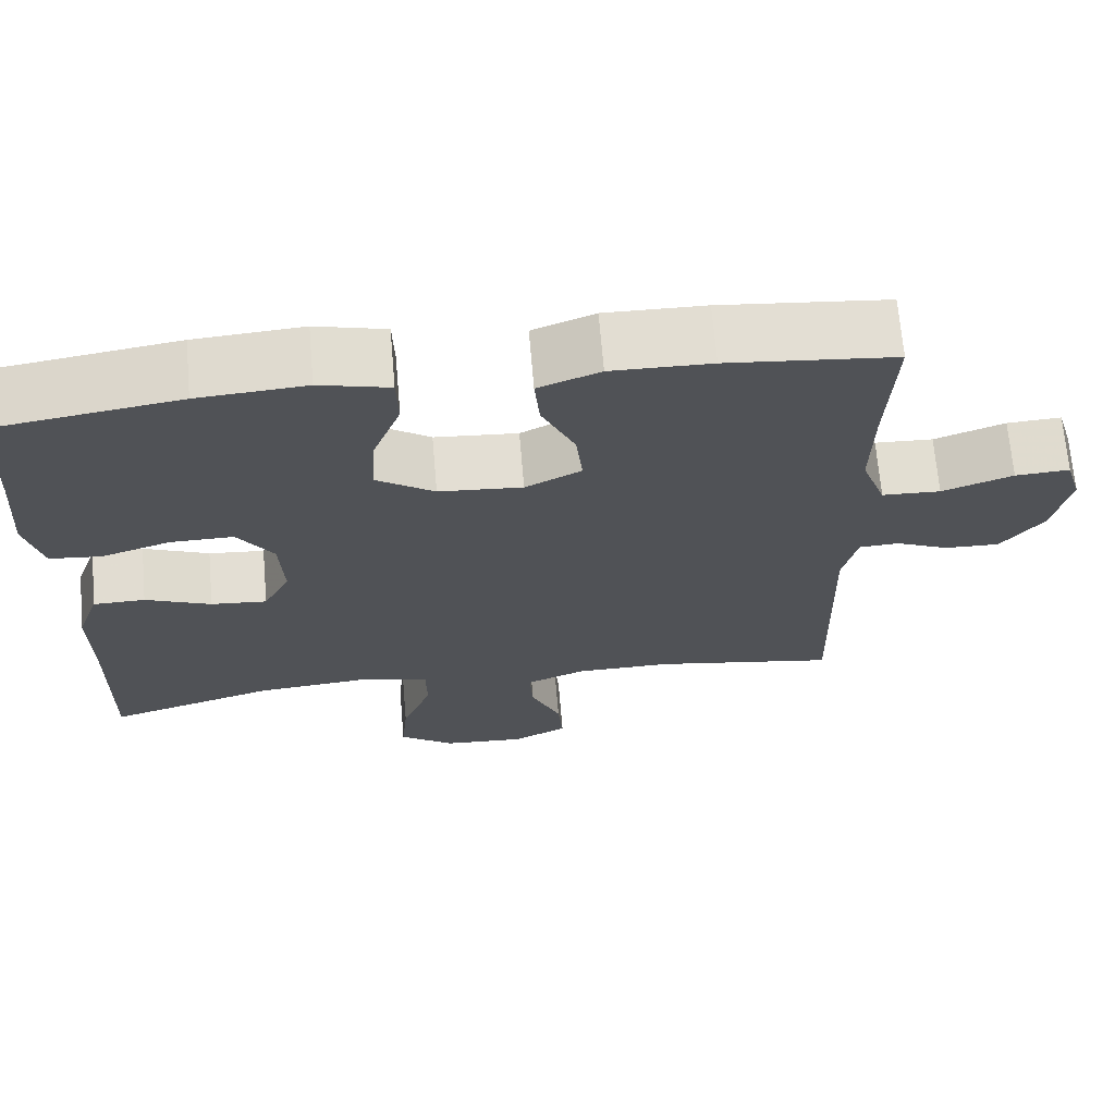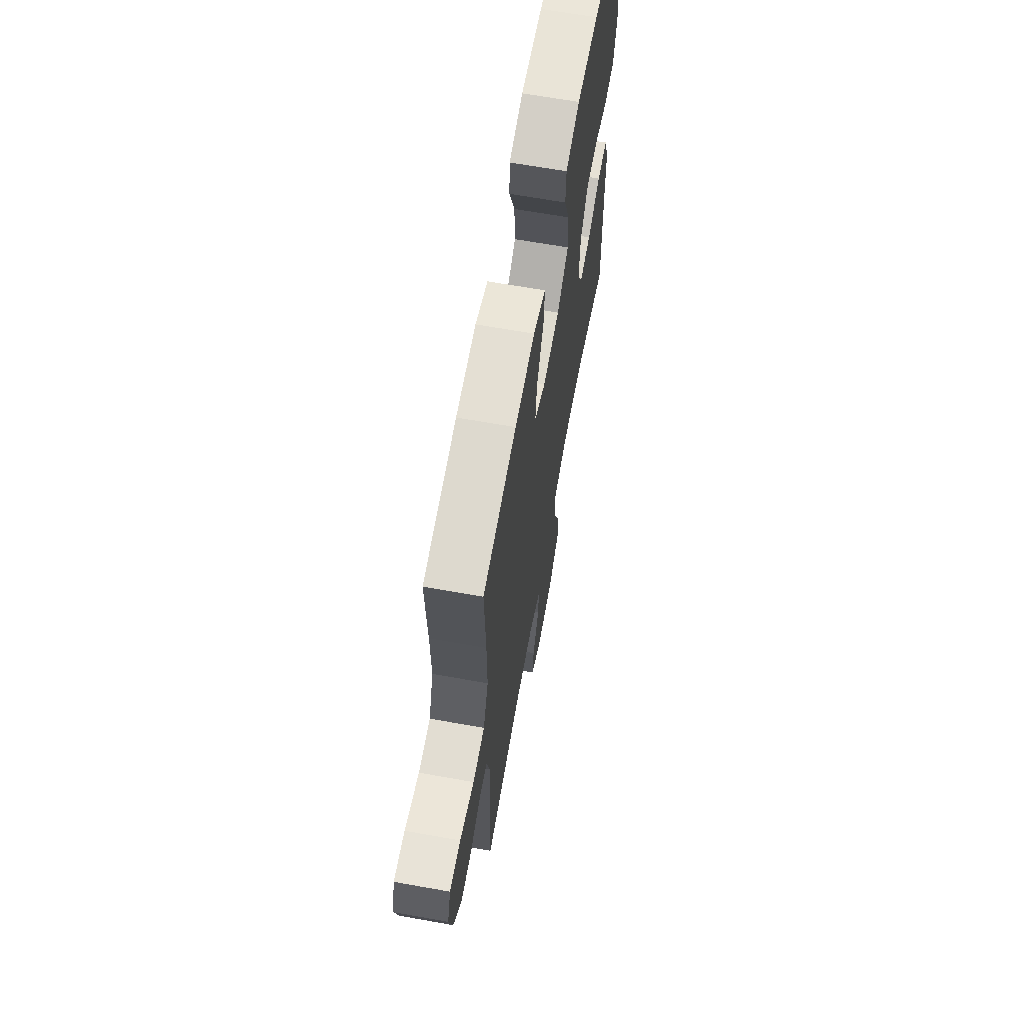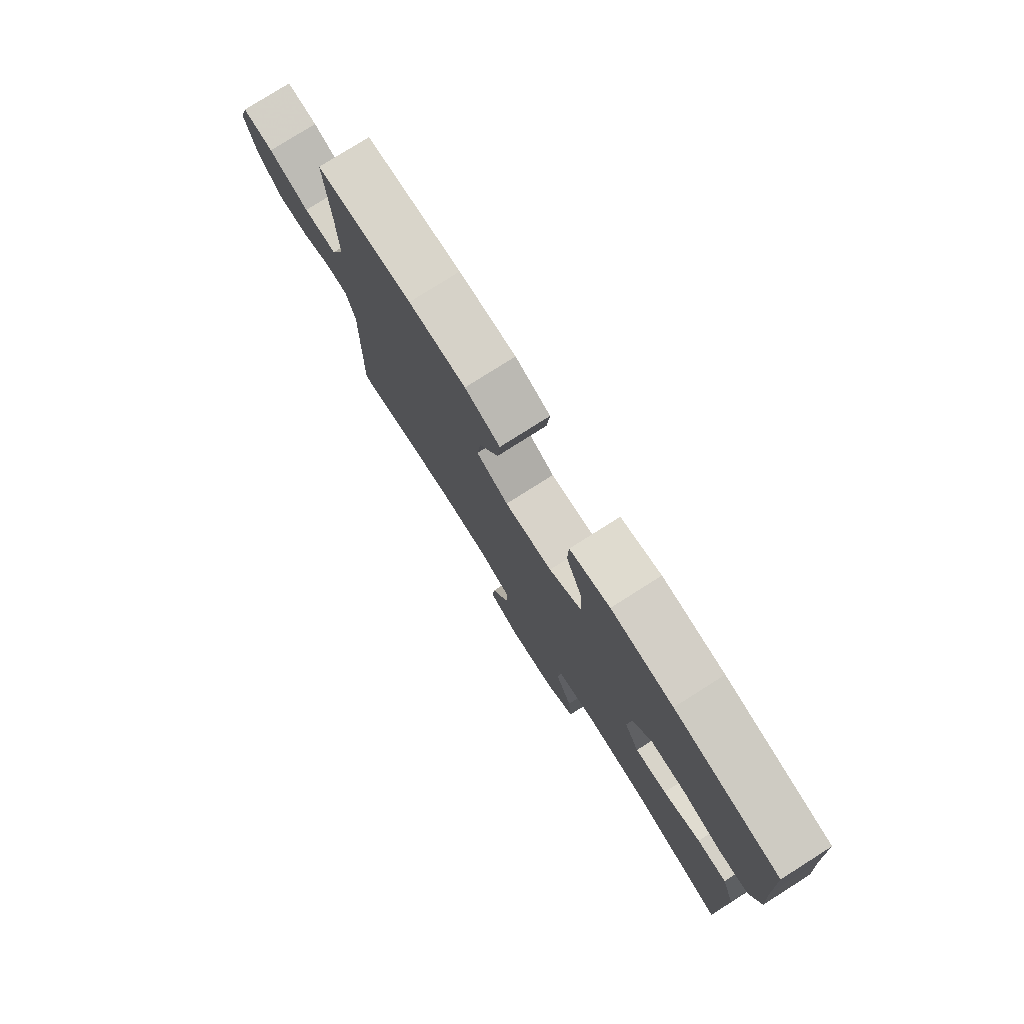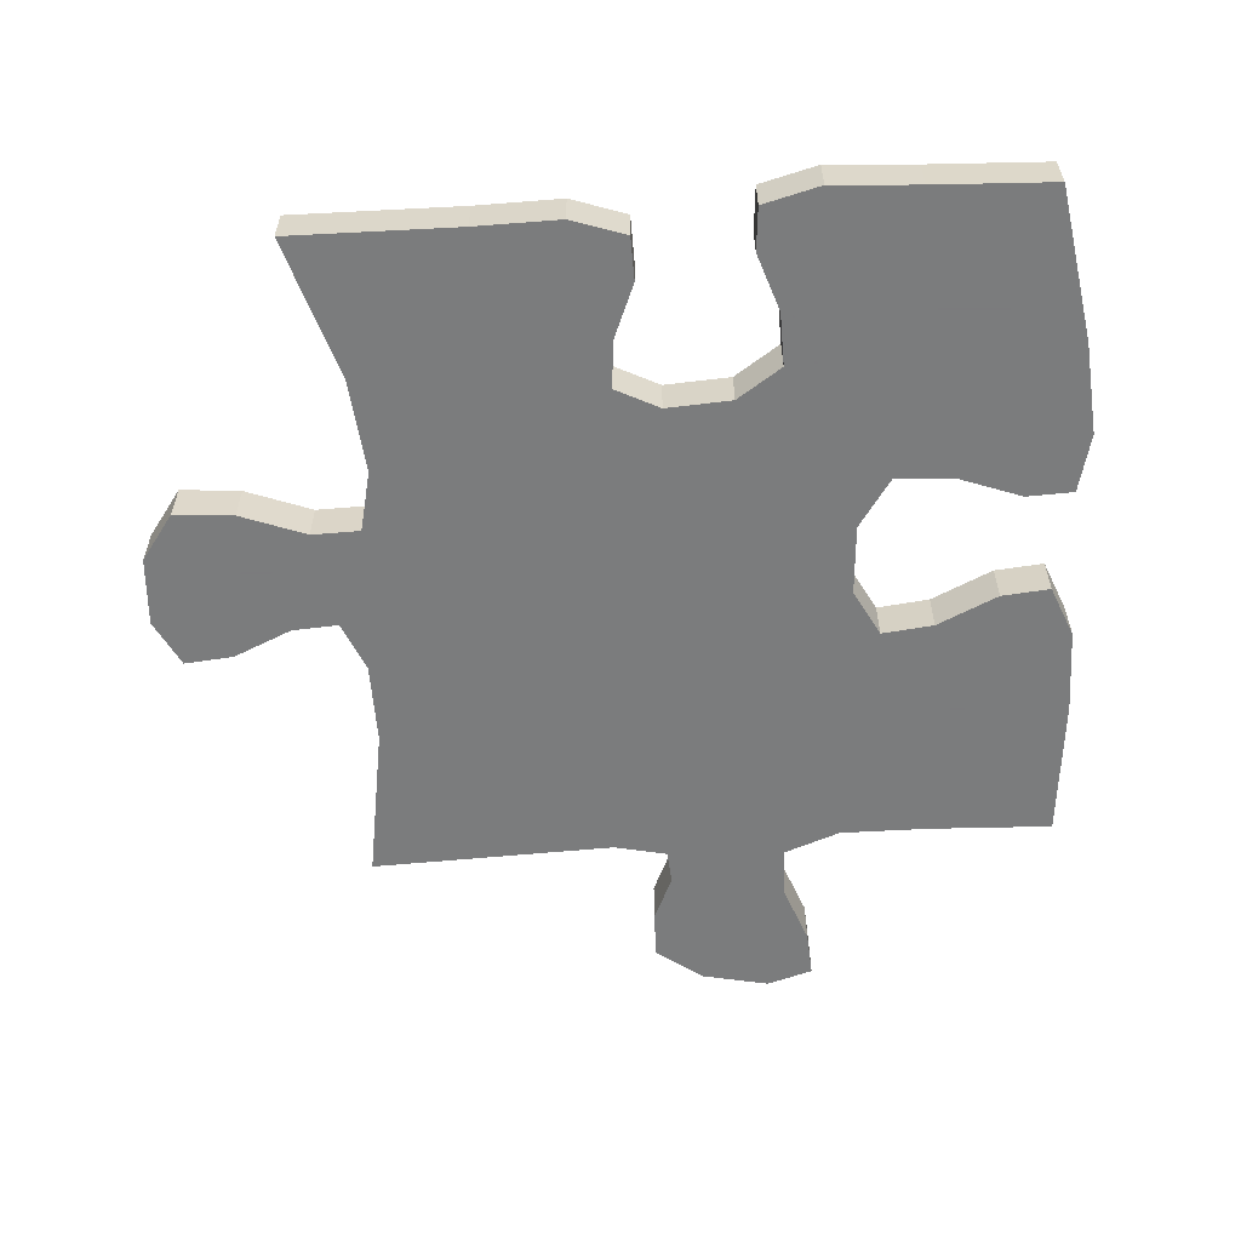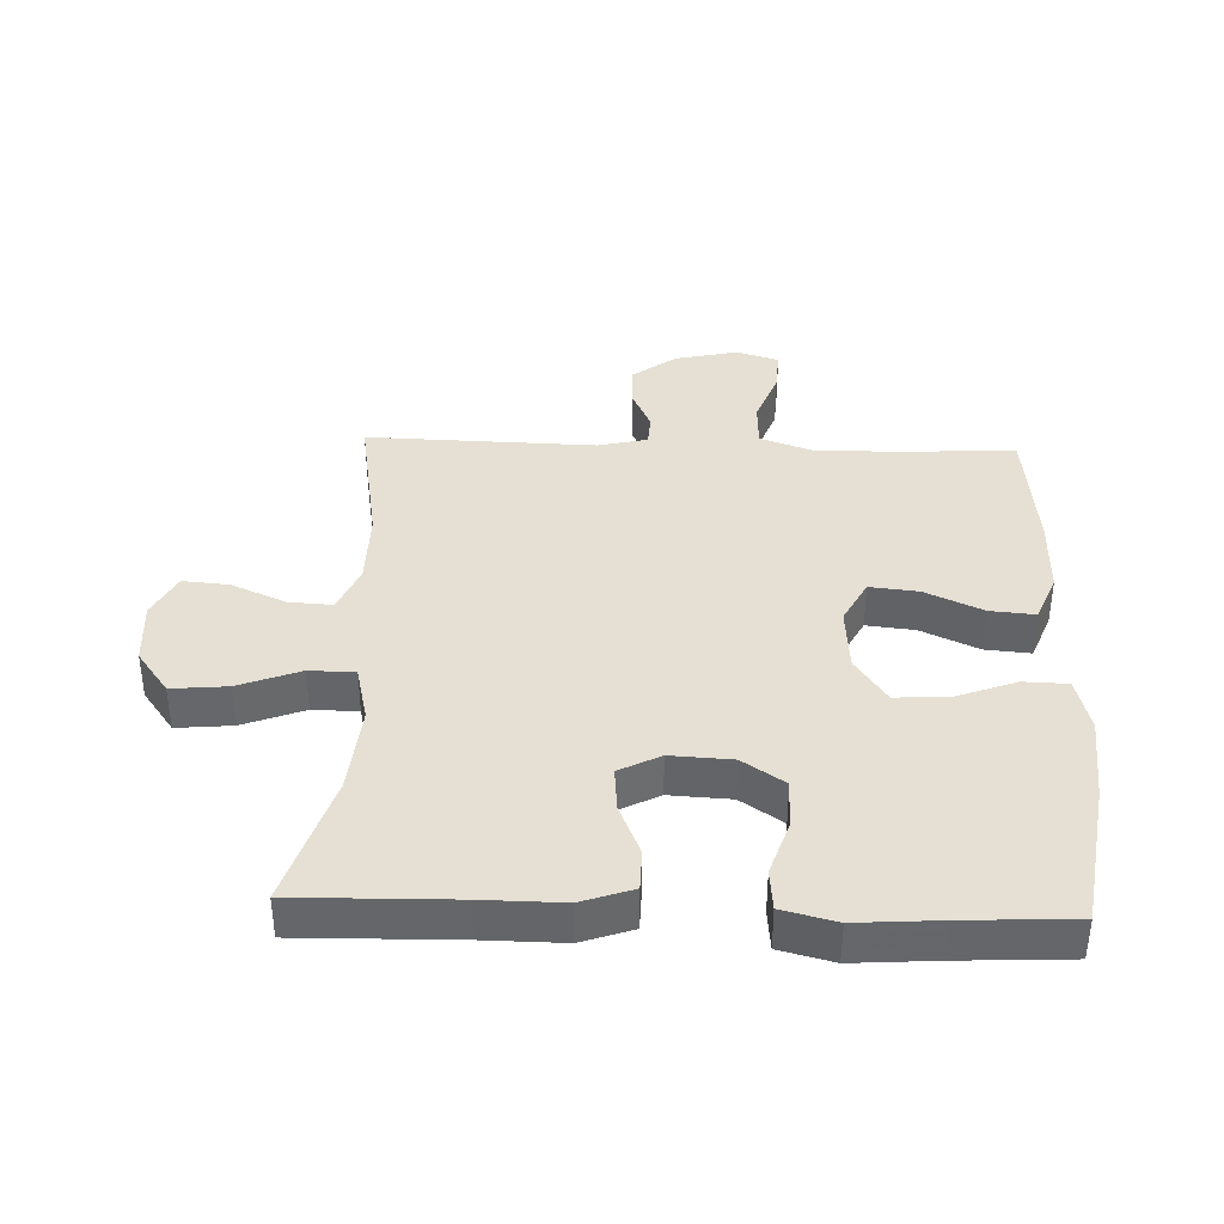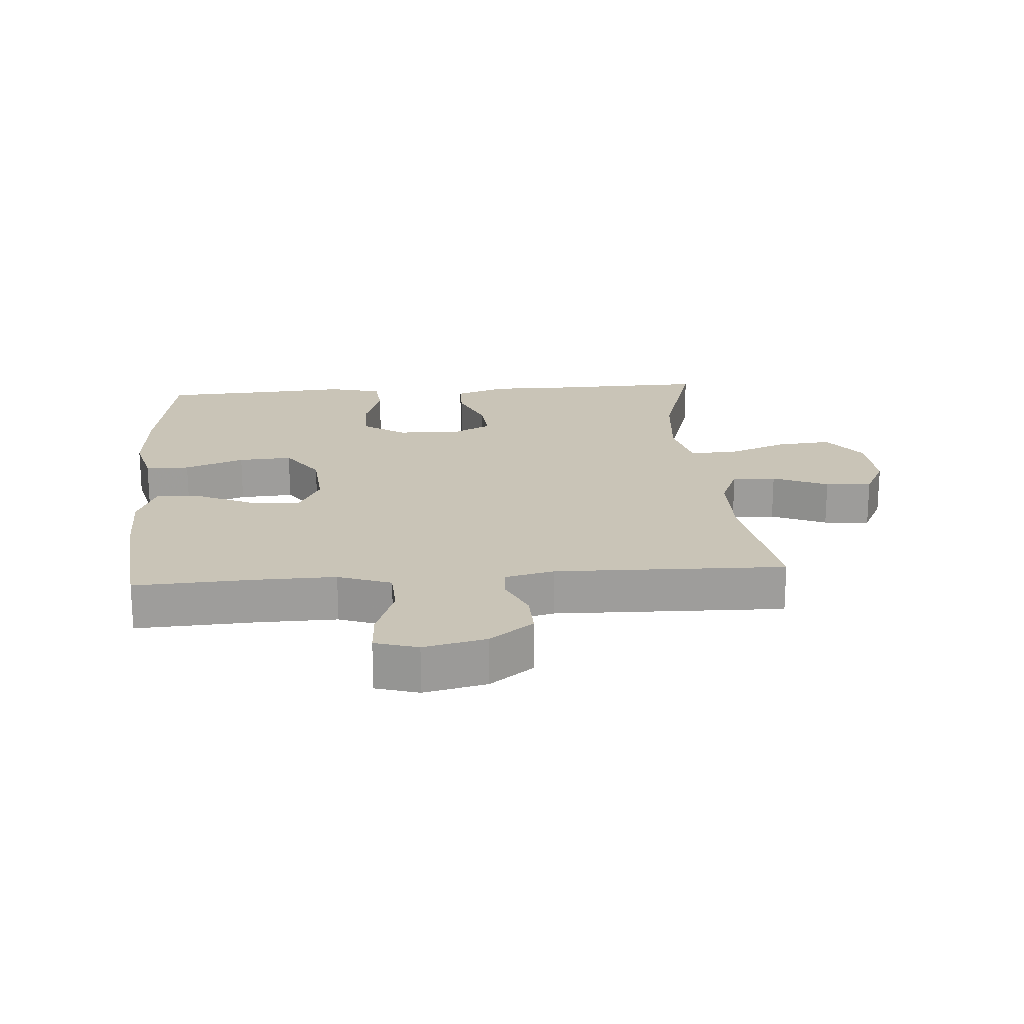
<metadata>
{"format":"obj","ext":"obj","renderer":"f3d","projection":"perspective","resolution":1024,"background":"white","views":[{"elev":68.6,"azim":-4.9,"up":"+Z"},{"elev":65.8,"azim":100.2,"up":"+Z"},{"elev":78.6,"azim":-122.3,"up":"+Z"},{"elev":-58.6,"azim":-85.8,"up":"+Y"},{"elev":38.2,"azim":-87.9,"up":"+Y"},{"elev":19.9,"azim":85.6,"up":"+Y"}]}
</metadata>
<code>
v -0.5 0.07 -0.5
v -0.495 0.07 -0.253
v -0.496 0.07 -0.129
v -0.468 0.07 -0.049
v -0.404 0.07 -0.048
v -0.323 0.07 -0.082
v -0.254 0.07 -0.088
v -0.221 0.07 -0.024
v -0.226 0.07 0.072
v -0.27 0.07 0.138
v -0.348 0.07 0.137
v -0.433 0.07 0.109
v -0.497 0.07 0.115
v -0.518 0.07 0.199
v -0.509 0.07 0.326
v -0.5 0.07 0.5
v -0.274 0.07 0.535
v -0.141 0.07 0.545
v -0.055 0.07 0.523
v -0.053 0.07 0.454
v -0.088 0.07 0.361
v -0.093 0.07 0.277
v -0.022 0.07 0.228
v 0.081 0.07 0.22
v 0.15 0.07 0.256
v 0.142 0.07 0.332
v 0.101 0.07 0.422
v 0.095 0.07 0.493
v 0.171 0.07 0.523
v 0.294 0.07 0.521
v 0.5 0.07 0.5
v 0.491 0.07 0.317
v 0.489 0.07 0.19
v 0.519 0.07 0.107
v 0.591 0.07 0.104
v 0.678 0.07 0.136
v 0.745 0.07 0.14
v 0.765 0.07 0.073
v 0.743 0.07 -0.025
v 0.692 0.07 -0.093
v 0.624 0.07 -0.091
v 0.558 0.07 -0.061
v 0.509 0.07 -0.064
v 0.491 0.07 -0.142
v 0.5 0.07 -0.5
v 0.274 0.07 -0.462
v 0.155 0.07 -0.463
v 0.081 0.07 -0.494
v 0.085 0.07 -0.562
v 0.122 0.07 -0.648
v 0.128 0.07 -0.72
v 0.059 0.07 -0.755
v -0.042 0.07 -0.748
v -0.11 0.07 -0.698
v -0.102 0.07 -0.611
v -0.065 0.07 -0.515
v -0.066 0.07 -0.444
v -0.155 0.07 -0.423
v -0.293 0.07 -0.436
v -0.5 0 -0.5
v -0.495 0 -0.253
v -0.496 0 -0.129
v -0.468 0 -0.049
v -0.404 0 -0.048
v -0.323 0 -0.082
v -0.254 0 -0.088
v -0.221 0 -0.024
v -0.226 0 0.072
v -0.27 0 0.138
v -0.348 0 0.137
v -0.433 0 0.109
v -0.497 0 0.115
v -0.518 0 0.199
v -0.509 0 0.326
v -0.5 0 0.5
v -0.274 0 0.535
v -0.141 0 0.545
v -0.055 0 0.523
v -0.053 0 0.454
v -0.088 0 0.361
v -0.093 0 0.277
v -0.022 0 0.228
v 0.081 0 0.22
v 0.15 0 0.256
v 0.142 0 0.332
v 0.101 0 0.422
v 0.095 0 0.493
v 0.171 0 0.523
v 0.294 0 0.521
v 0.5 0 0.5
v 0.491 0 0.317
v 0.489 0 0.19
v 0.519 0 0.107
v 0.591 0 0.104
v 0.678 0 0.136
v 0.745 0 0.14
v 0.765 0 0.073
v 0.743 0 -0.025
v 0.692 0 -0.093
v 0.624 0 -0.091
v 0.558 0 -0.061
v 0.509 0 -0.064
v 0.491 0 -0.142
v 0.5 0 -0.5
v 0.274 0 -0.462
v 0.155 0 -0.463
v 0.081 0 -0.494
v 0.085 0 -0.562
v 0.122 0 -0.648
v 0.128 0 -0.72
v 0.059 0 -0.755
v -0.042 0 -0.748
v -0.11 0 -0.698
v -0.102 0 -0.611
v -0.065 0 -0.515
v -0.066 0 -0.444
v -0.155 0 -0.423
v -0.293 0 -0.436
f 54 55 56
f 53 54 56
f 52 53 56
f 51 52 56
f 50 51 56
f 49 50 56
f 48 49 56 57
f 47 48 57
f 46 47 57 58
f 44 45 46
f 43 44 46 58
f 40 41 42
f 39 40 42
f 38 39 42
f 37 38 42
f 36 37 42
f 35 36 42
f 34 35 42 43
f 43 58 59
f 34 43 59
f 33 34 59
f 30 31 32
f 29 30 32
f 28 29 32
f 27 28 32
f 26 27 32
f 25 26 32 33
f 19 20 21
f 18 19 21
f 17 18 21
f 16 17 21
f 15 16 21
f 15 21 22
f 14 15 22
f 13 14 22
f 12 13 22
f 11 12 22
f 10 11 22 23
f 4 5 6
f 3 4 6
f 2 3 6
f 2 6 7
f 1 2 7
f 59 1 7
f 33 59 7
f 25 33 7
f 24 25 7
f 23 24 7 8
f 9 10 23
f 8 9 23
f 115 114 113
f 115 113 112
f 115 112 111
f 115 111 110
f 115 110 109
f 115 109 108
f 116 115 108 107
f 116 107 106
f 117 116 106 105
f 105 104 103
f 117 105 103 102
f 101 100 99
f 101 99 98
f 101 98 97
f 101 97 96
f 101 96 95
f 101 95 94
f 102 101 94 93
f 118 117 102
f 118 102 93
f 118 93 92
f 91 90 89
f 91 89 88
f 91 88 87
f 91 87 86
f 91 86 85
f 92 91 85 84
f 80 79 78
f 80 78 77
f 80 77 76
f 80 76 75
f 80 75 74
f 81 80 74
f 81 74 73
f 81 73 72
f 81 72 71
f 81 71 70
f 82 81 70 69
f 65 64 63
f 65 63 62
f 65 62 61
f 66 65 61
f 66 61 60
f 66 60 118
f 66 118 92
f 66 92 84
f 66 84 83
f 67 66 83 82
f 82 69 68
f 82 68 67
f 1 60 61 2
f 2 61 62 3
f 3 62 63 4
f 4 63 64 5
f 5 64 65 6
f 6 65 66 7
f 7 66 67 8
f 8 67 68 9
f 9 68 69 10
f 10 69 70 11
f 11 70 71 12
f 12 71 72 13
f 13 72 73 14
f 14 73 74 15
f 15 74 75 16
f 16 75 76 17
f 17 76 77 18
f 18 77 78 19
f 19 78 79 20
f 20 79 80 21
f 21 80 81 22
f 22 81 82 23
f 23 82 83 24
f 24 83 84 25
f 25 84 85 26
f 26 85 86 27
f 27 86 87 28
f 28 87 88 29
f 29 88 89 30
f 30 89 90 31
f 31 90 91 32
f 32 91 92 33
f 33 92 93 34
f 34 93 94 35
f 35 94 95 36
f 36 95 96 37
f 37 96 97 38
f 38 97 98 39
f 39 98 99 40
f 40 99 100 41
f 41 100 101 42
f 42 101 102 43
f 43 102 103 44
f 44 103 104 45
f 45 104 105 46
f 46 105 106 47
f 47 106 107 48
f 48 107 108 49
f 49 108 109 50
f 50 109 110 51
f 51 110 111 52
f 52 111 112 53
f 53 112 113 54
f 54 113 114 55
f 55 114 115 56
f 56 115 116 57
f 57 116 117 58
f 58 117 118 59
f 59 118 60 1

</code>
